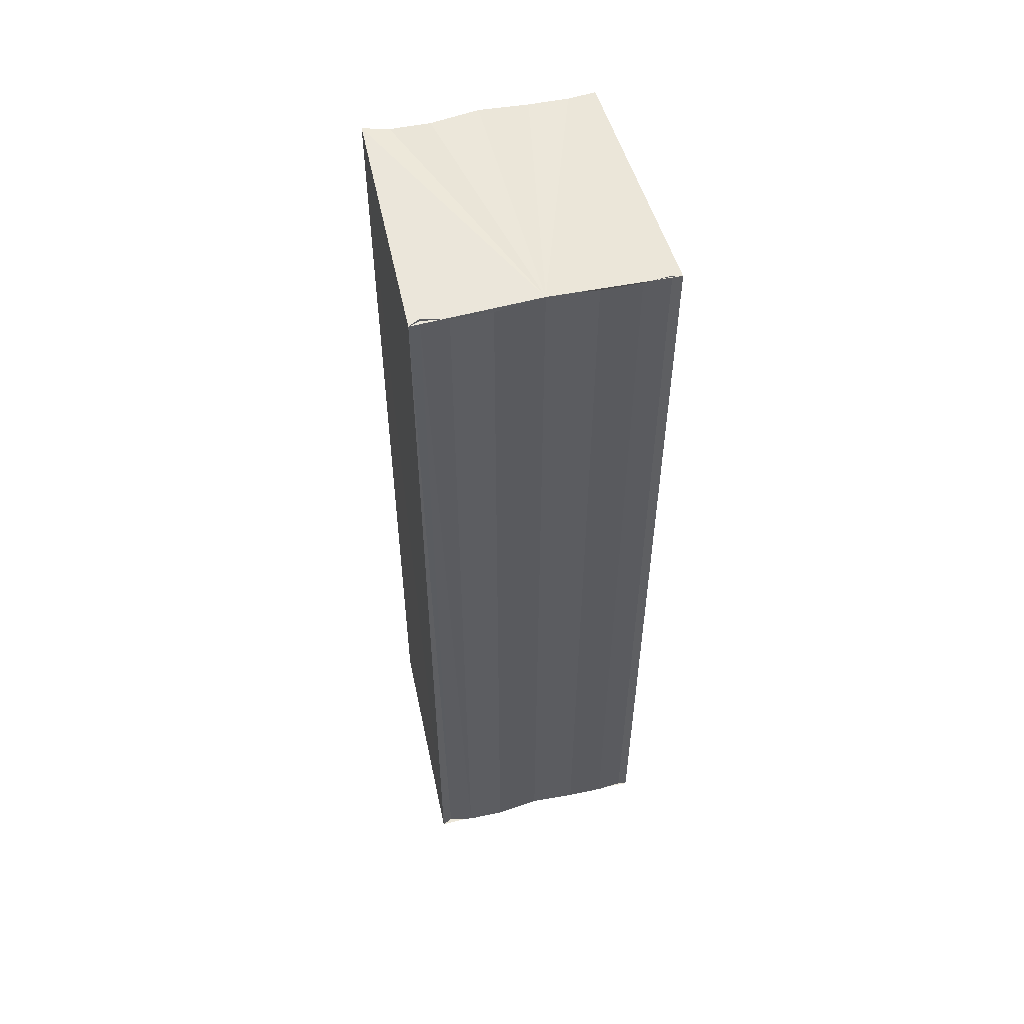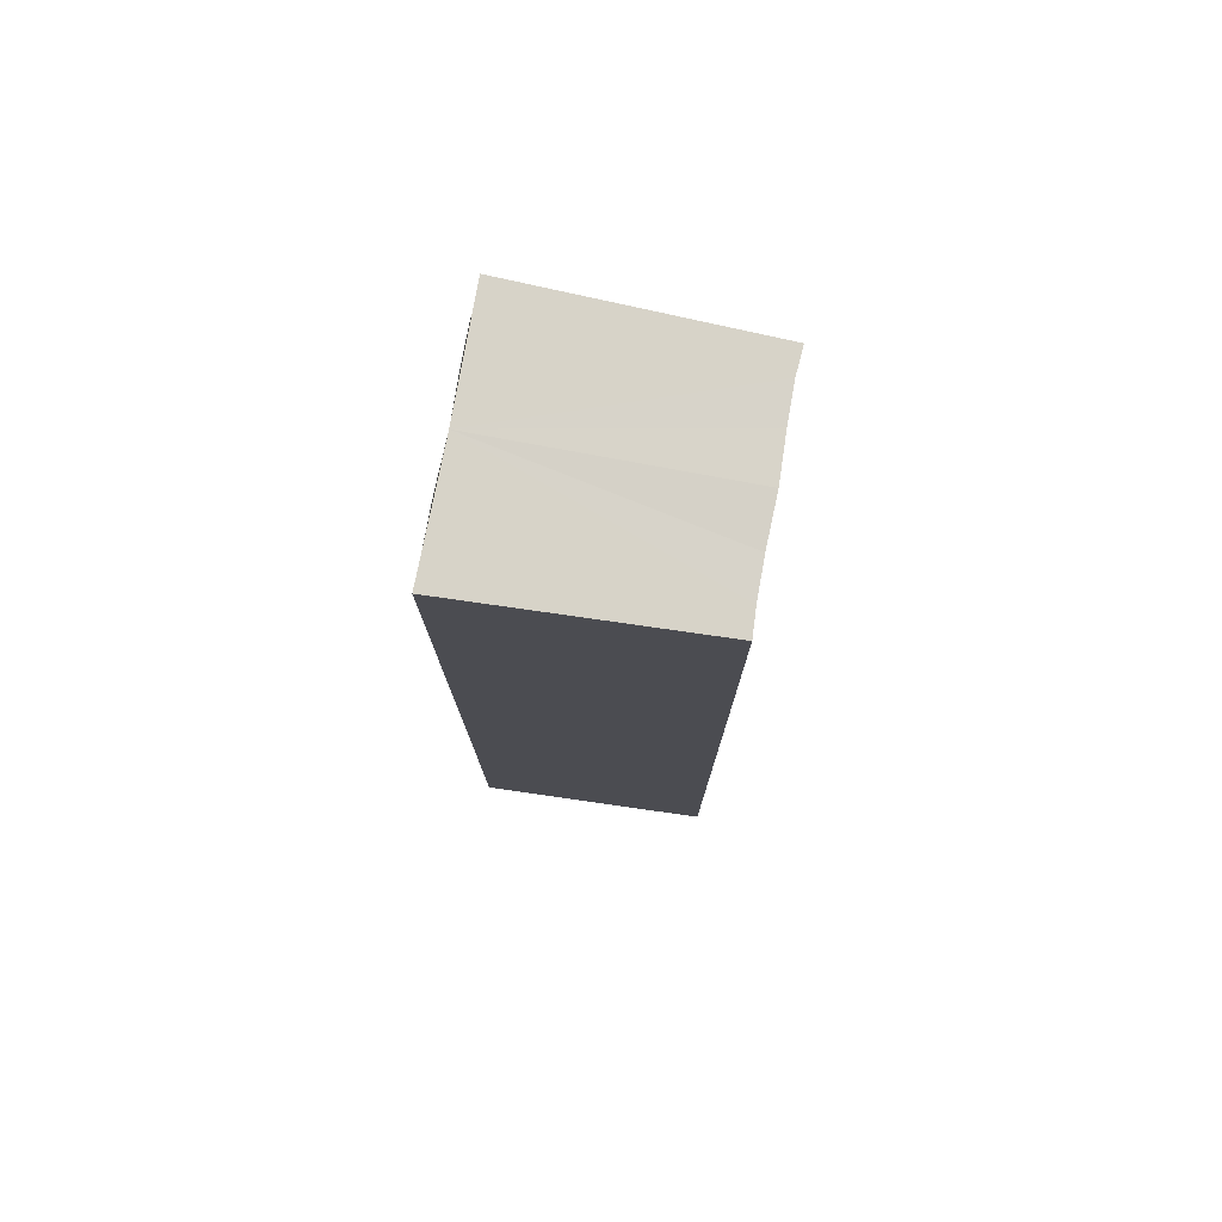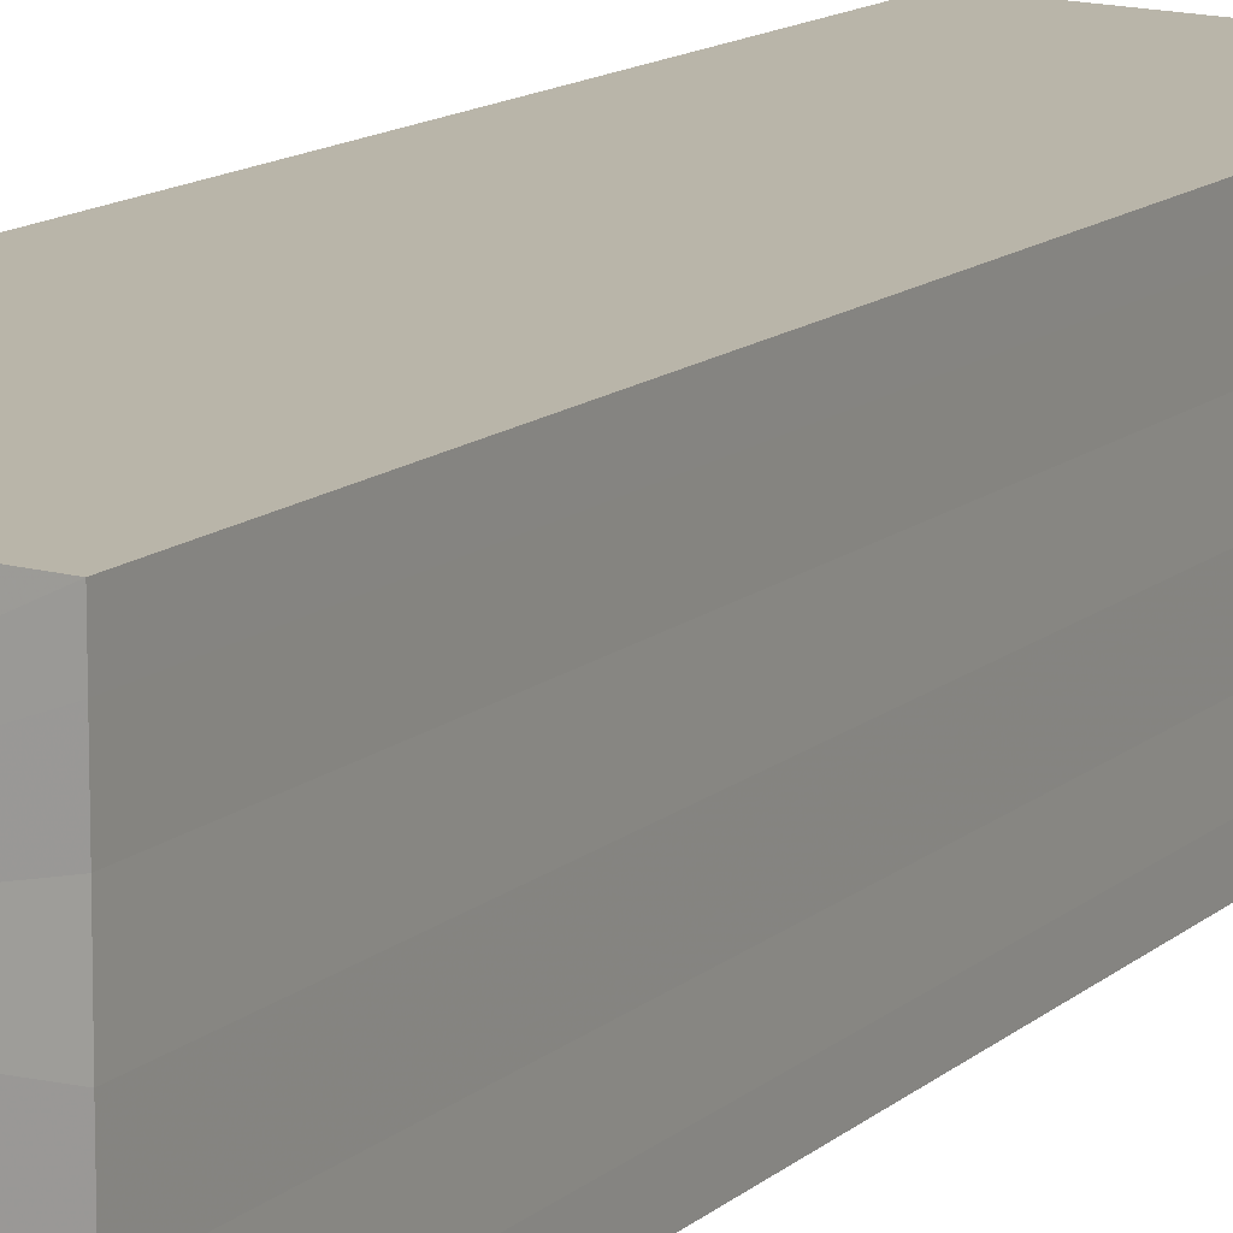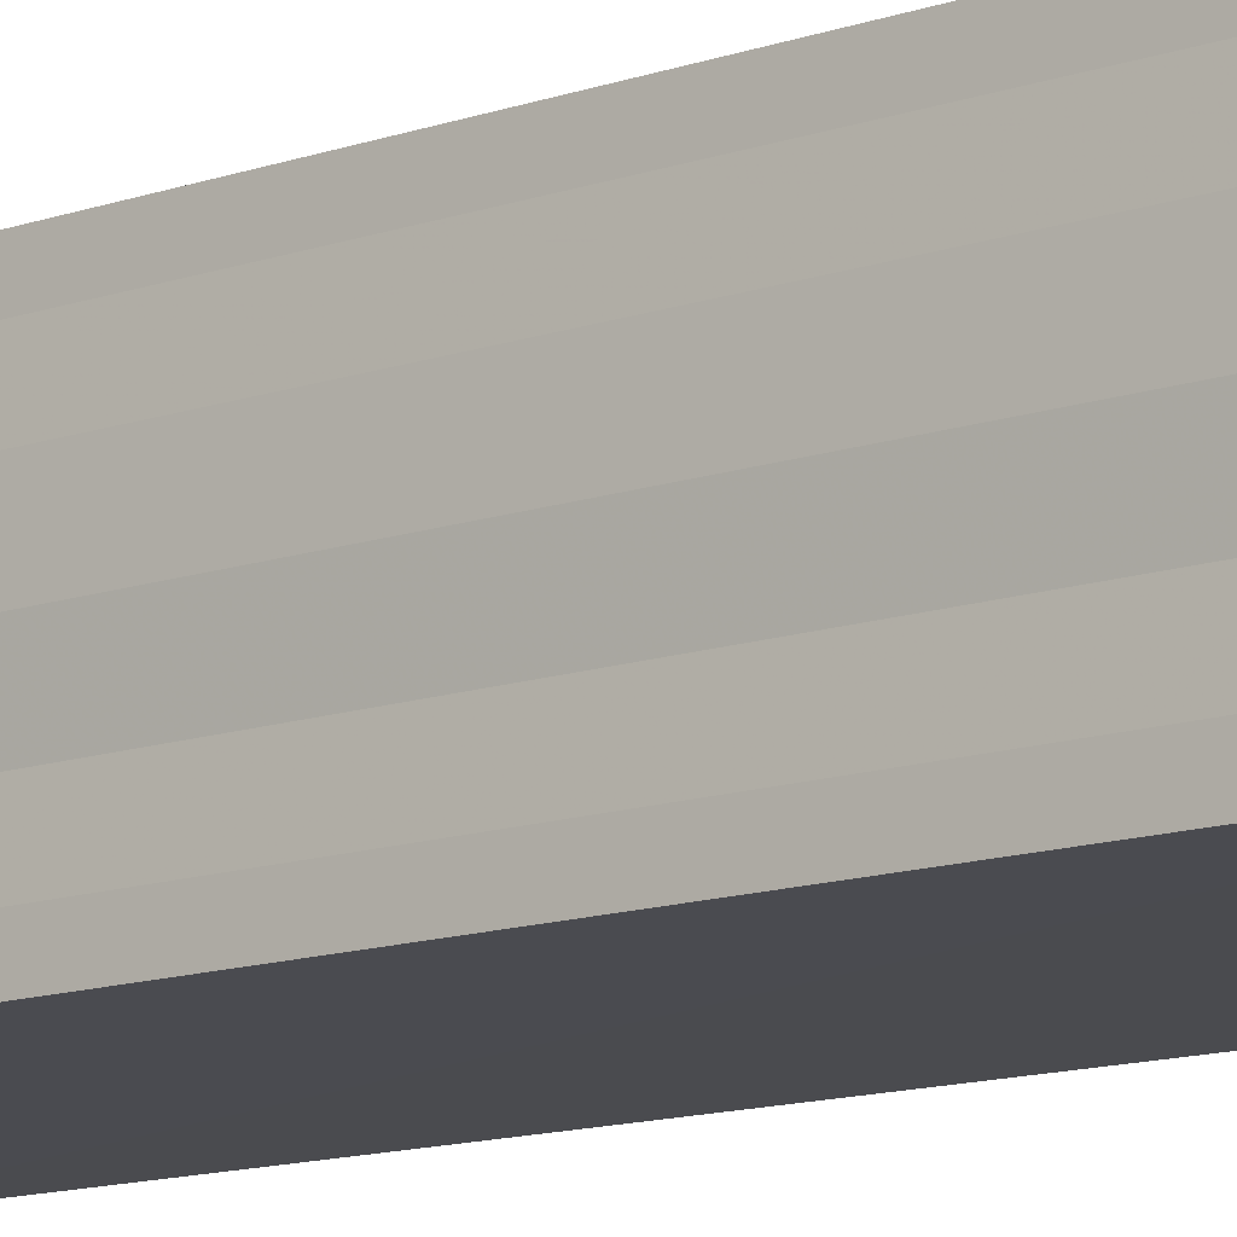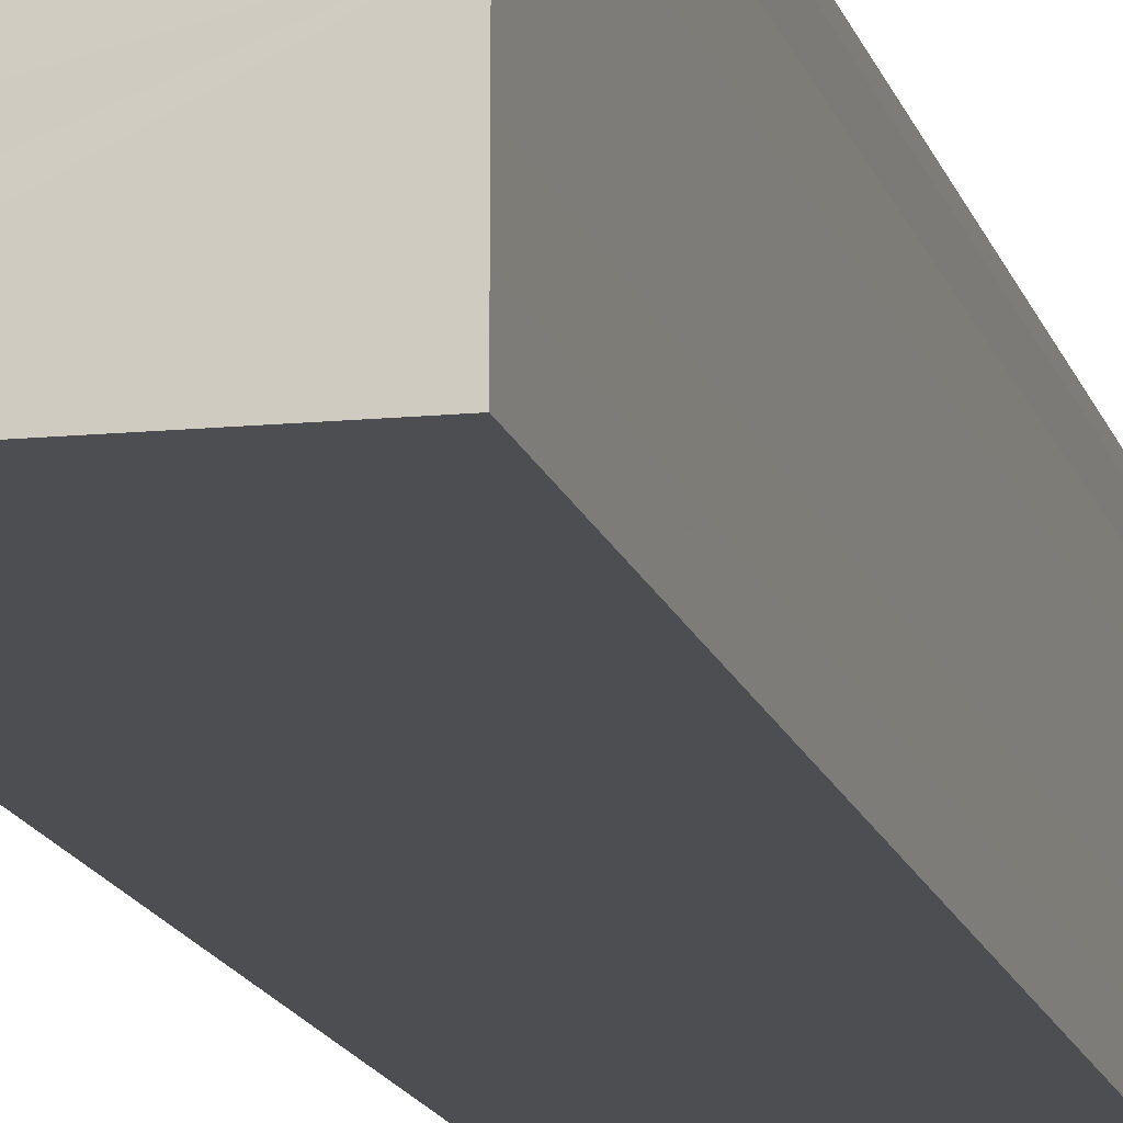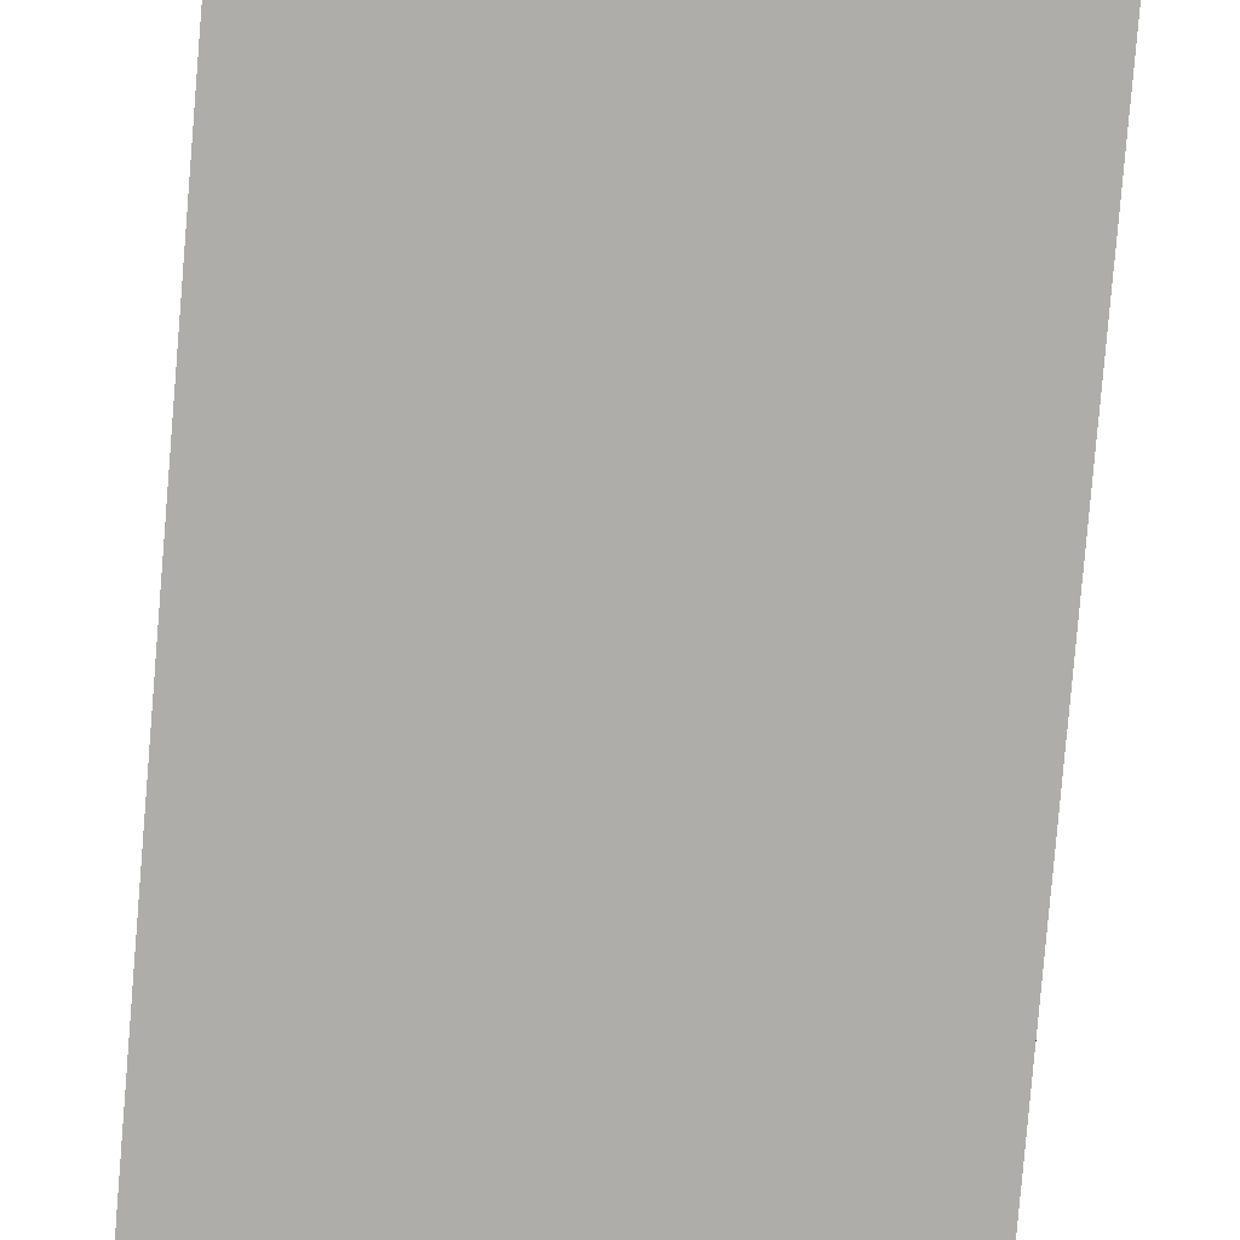
<metadata>
{"format":"obj","ext":"obj","renderer":"f3d","projection":"perspective","resolution":1024,"background":"white","views":[{"elev":54.3,"azim":-104.5,"up":"+Y"},{"elev":77.1,"azim":10.3,"up":"+Y"},{"elev":12.1,"azim":26.9,"up":"+Z"},{"elev":-12.6,"azim":129.1,"up":"+Z"},{"elev":-17.7,"azim":-163.8,"up":"+Z"},{"elev":-77.1,"azim":-5.0,"up":"+Z"}]}
</metadata>
<code>
o 5130
v 2196 1888 12.61
v 2196 1888 12.61
v 2196 1888 12.61
v 2196 1888 12.61
v 2196 1888 12.61
v 2196 1888 12.6
v 2196 1888 12.61
v 2196 1888 12.61
v 2196 1888 12.61
v 2196 1888 12.61
v 2196 1888 12.61
v 2196 1888 12.61
v 2196 1888 12.61
v 2196 1888 12.61
v 2196 1888 12.61
v 2196 1888 12.61
v 2196 1888 12.61
v 2196 1888 12.61
v 2196 1888 12.61
v 2196 1888 12.61
v 2196 1888 12.61
v 2196 1888 12.61
v 2196 1888 12.61
v 2196 1888 12.6
v 2196 1888 12.6
v 2196 1888 12.61
v 2196 1888 12.61
v 2196 1888 12.6
v 2196 1888 12.6
v 2196 1888 12.6
v 2196 1888 12.6
v 2196 1888 12.6
v 2196 1888 12.61
v 2196 1888 12.61
v 2196 1888 12.61
v 2196 1888 12.61
v 2196 1888 12.61
v 2196 1888 12.61
v 2196 1888 12.61
v 2196 1888 12.61
v 2196 1888 12.61
v 2196 1888 12.61
v 2196 1888 12.61
v 2196 1888 12.61
v 2196 1888 12.61
v 2196 1888 12.61
v 2196 1888 12.61
v 2196 1888 12.61
v 2196 1888 12.61
v 2196 1888 12.61
v 2196 1888 12.61
v 2196 1888 12.61
v 2196 1888 12.61
v 2196 1888 12.61
v 2196 1888 12.61
v 2196 1888 12.61
v 2196 1888 12.61
v 2196 1888 12.6
v 2196 1888 12.6
v 2196 1888 12.61
v 2196 1888 12.61
v 2196 1888 12.61
v 2196 1888 12.61
v 2196 1888 12.6
v 2196 1888 12.6
v 2196 1888 12.6
v 2196 1888 12.6
v 2196 1888 12.6
f 1 2 3
f 2 4 5
f 4 6 7
f 8 1 9
f 10 8 11
f 12 10 13
f 13 14 15
f 15 16 17
f 17 18 19
f 19 20 21
f 21 22 23
f 23 24 25
f 26 24 27
f 26 28 24
f 29 28 30
f 31 32 29
f 26 27 33
f 26 33 34
f 26 34 35
f 26 35 36
f 26 36 37
f 26 37 38
f 39 37 40
f 41 42 39
f 43 38 44
f 45 46 43
f 47 45 43
f 48 45 47
f 49 48 47
f 50 48 49
f 51 50 49
f 26 50 51
f 51 44 52
f 51 52 53
f 51 53 54
f 51 54 55
f 51 55 56
f 51 56 57
f 51 57 58
f 51 58 59
f 60 26 51
f 61 26 60
f 62 61 60
f 63 61 62
f 64 63 62
f 65 63 64
f 66 65 64
f 67 65 68

</code>
